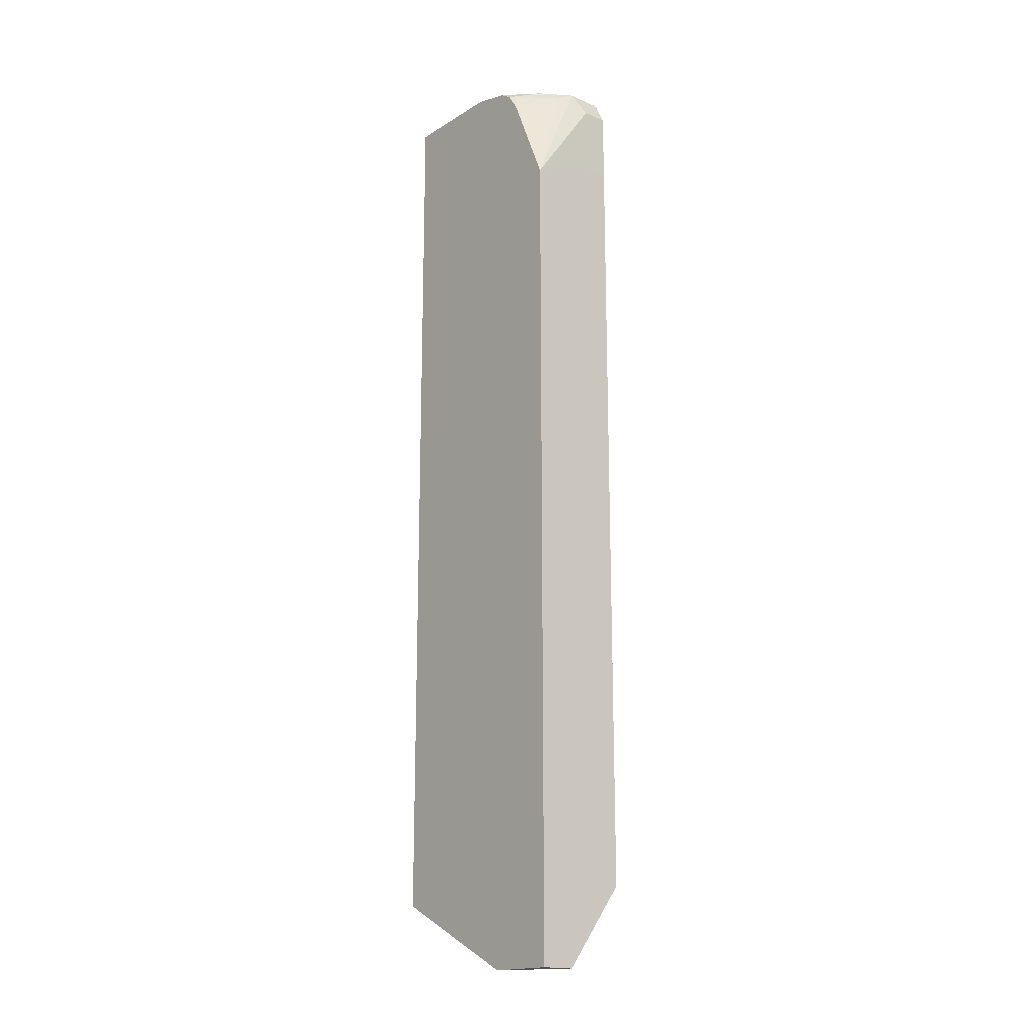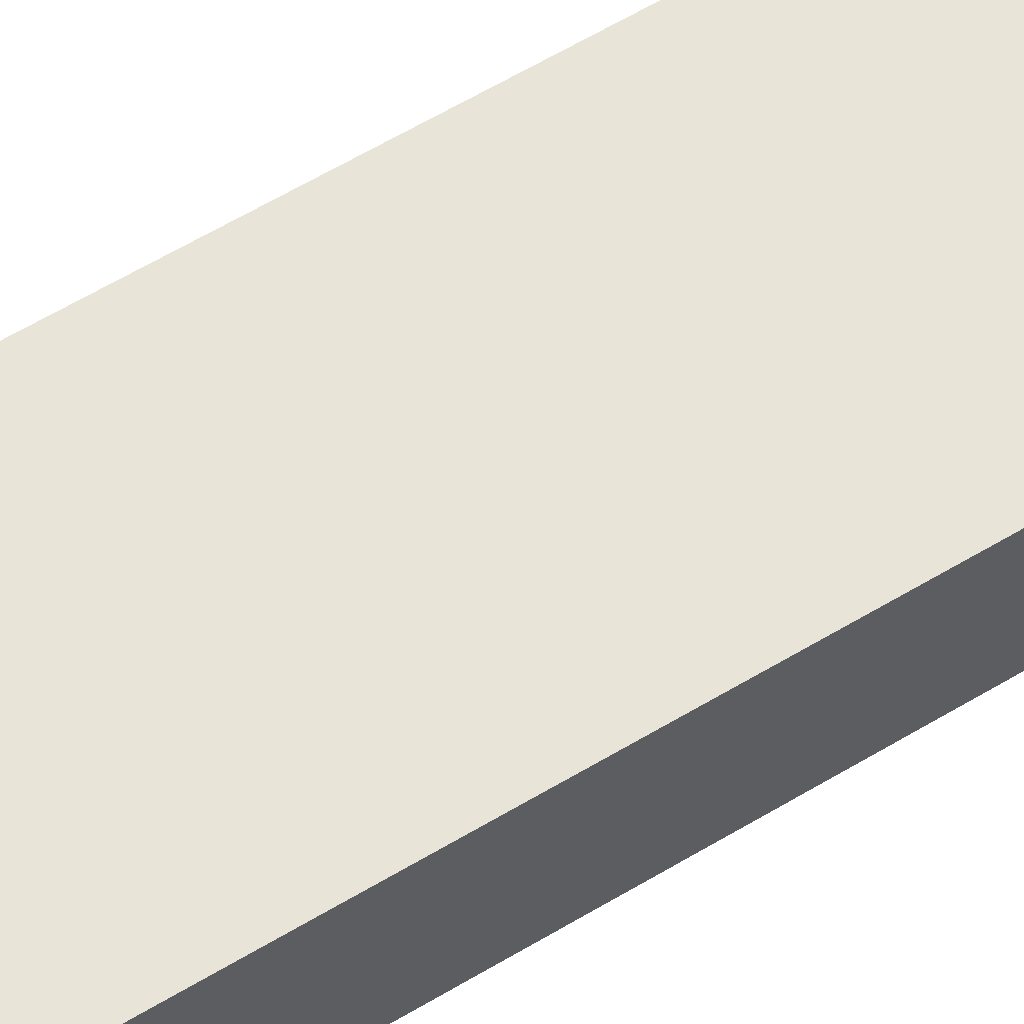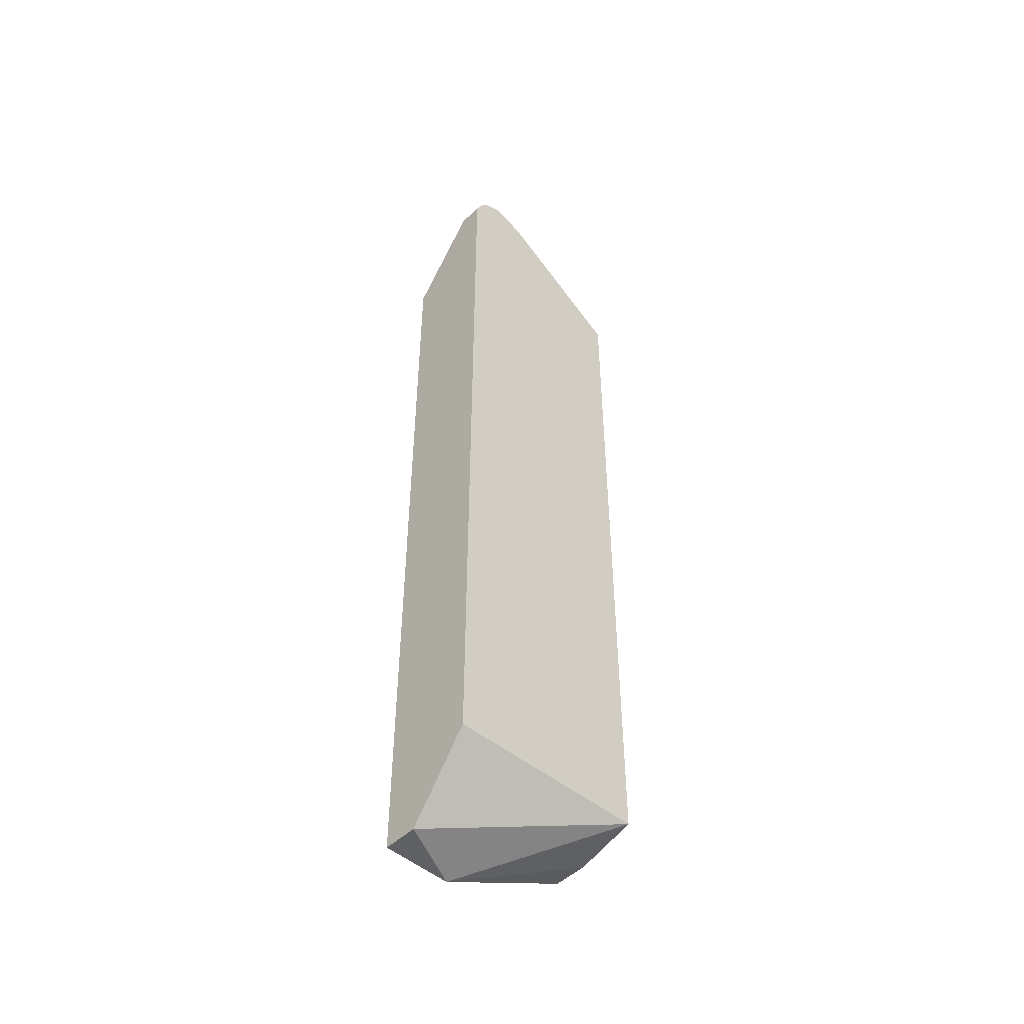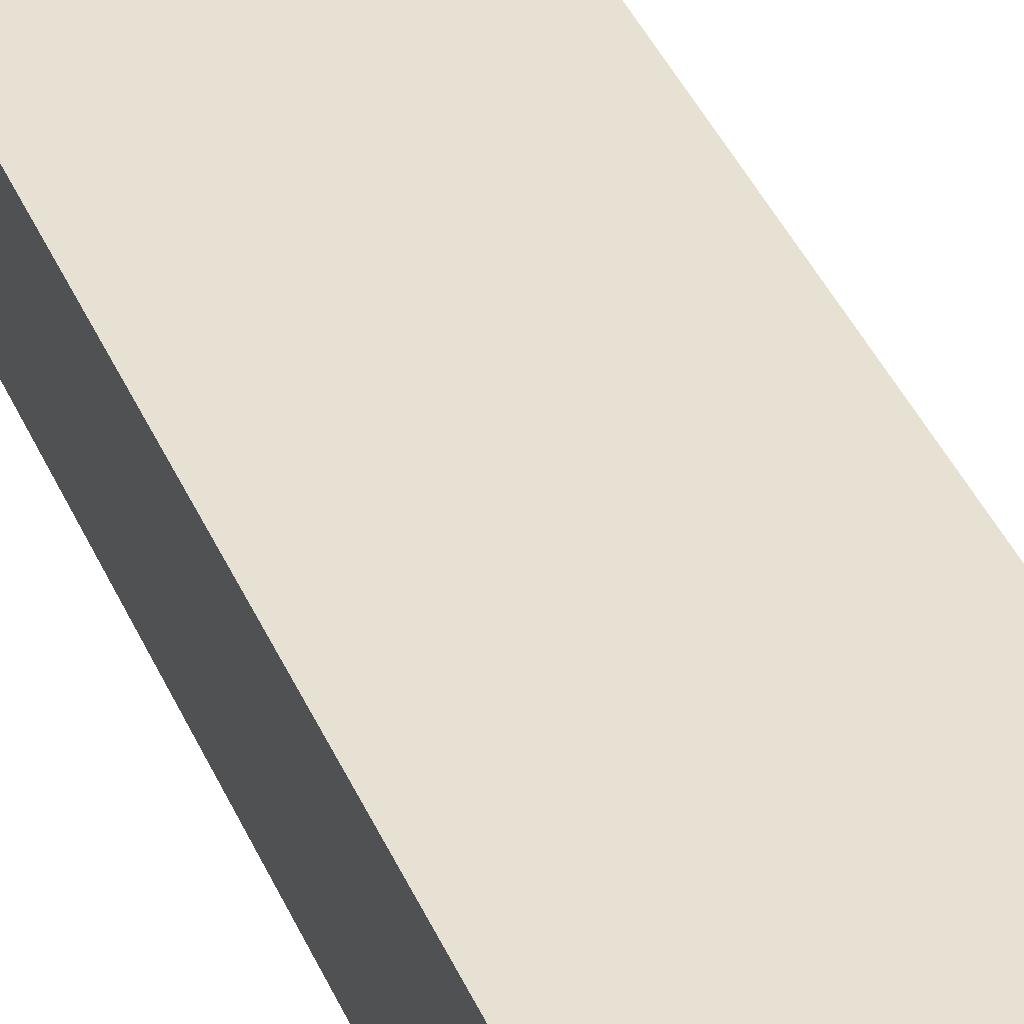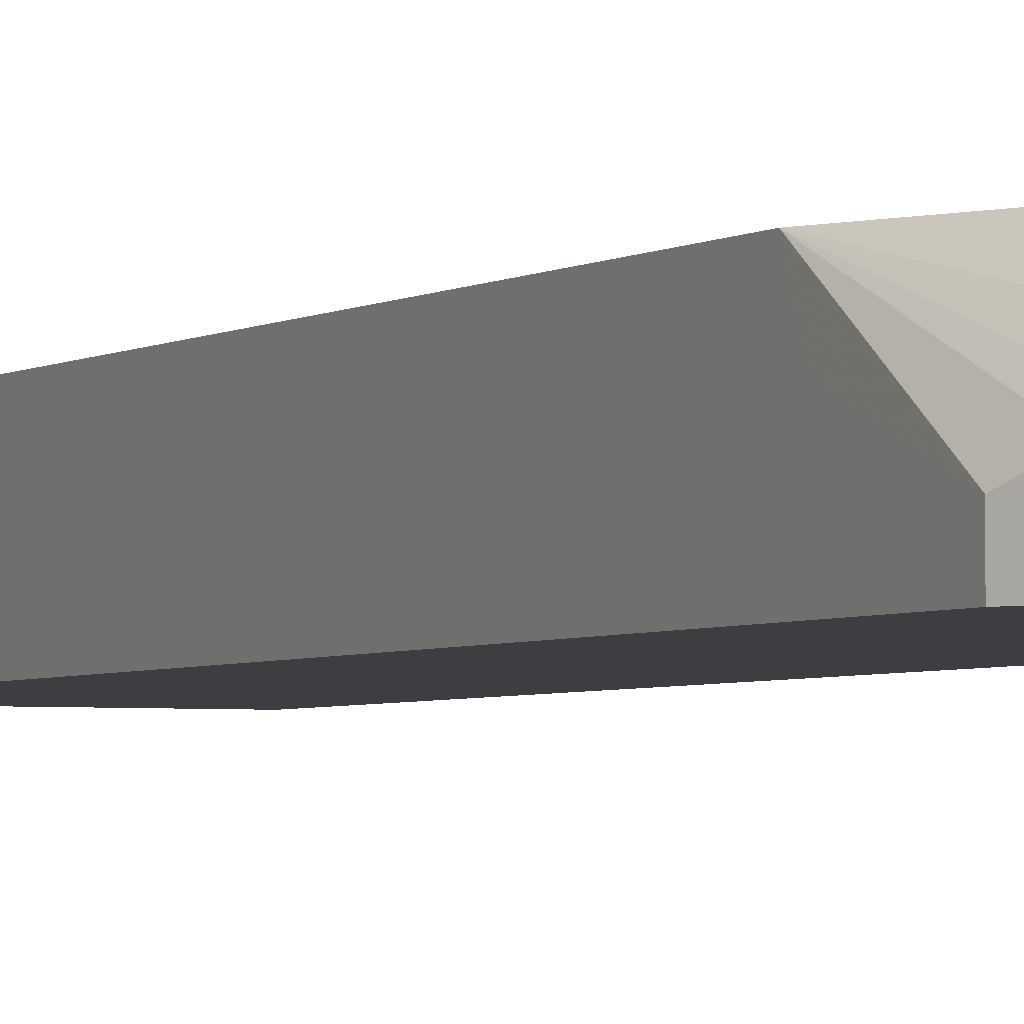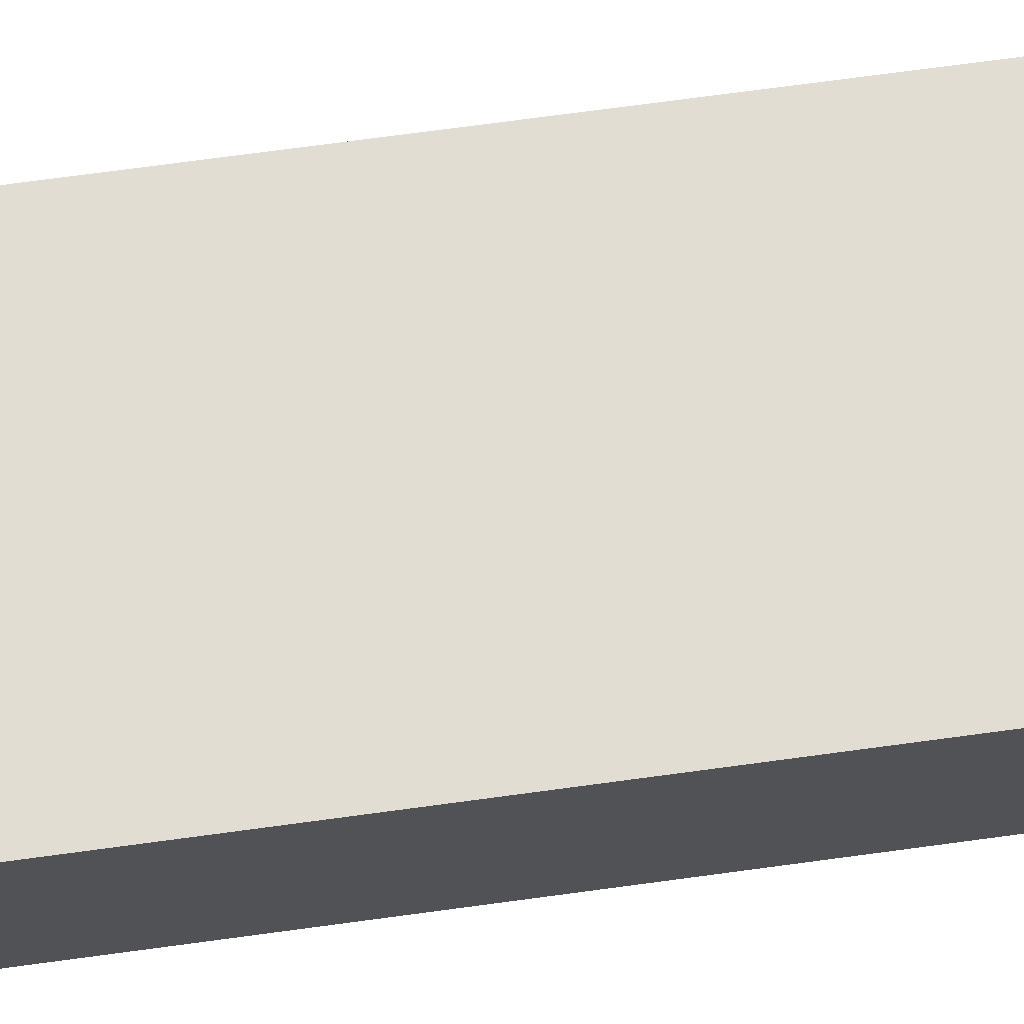
<metadata>
{"format":"obj","ext":"obj","renderer":"f3d","projection":"perspective","resolution":1024,"background":"white","views":[{"elev":-17.6,"azim":50.1,"up":"+Y"},{"elev":60.6,"azim":58.4,"up":"+Z"},{"elev":-49.0,"azim":136.5,"up":"+Y"},{"elev":39.6,"azim":-21.7,"up":"+Z"},{"elev":-3.3,"azim":153.6,"up":"+Z"},{"elev":68.2,"azim":82.1,"up":"+Z"}]}
</metadata>
<code>
v 0.617 0.5136 0.1803
v 0.6168 0.5825 0.1803
v 0.617 0.5136 0.206
v 0.617 -0.2636 0.1803
v 0.6078 0.6006 0.1803
v 0.6168 0.5825 0.2056
v 0.617 0.504 0.2373
v 0.617 -0.3438 0.2398
v 0.4107 -0.2584 0.1803
v 0.6049 0.6049 0.1803
v 0.6054 0.6053 0.1828
v 0.6054 0.6053 0.217
v 0.617 0.4872 0.2743
v 0.617 -0.3438 0.2743
v 0.6168 -0.3438 0.2399
v 0.4107 0.5162 0.1803
v 0.548 -0.3438 0.2743
v 0.4107 -0.2742 0.2399
v 0.6005 0.6078 0.1803
v 0.5825 0.6168 0.2056
v 0.5825 0.6082 0.2442
v 0.5997 0.5996 0.2313
v 0.594 0.5825 0.2513
v 0.577 0.5825 0.2743
v 0.4107 0.5963 0.2261
v 0.5471 0.6051 0.1803
v 0.4107 -0.2741 0.2743
v 0.5825 0.6168 0.1803
v 0.5483 0.6168 0.2399
v 0.5483 0.6091 0.2743
v 0.5524 0.6082 0.2743
v 0.5654 0.5996 0.2743
v 0.575 0.5856 0.2743
v 0.4107 0.6059 0.2404
v 0.5724 0.6146 0.1803
v 0.4107 0.6167 0.2743
v 0.4107 0.6163 0.2714
v 0.4112 0.6168 0.2741
v 0.5139 0.6168 0.2743
v 0.4107 0.6167 0.2741
f 17 27 18
f 13 30 39
f 16 25 26
f 13 17 14
f 13 27 17
f 13 36 27
f 13 39 36
f 12 21 22
f 13 32 31
f 13 33 32
f 13 24 33
f 13 23 24
f 13 22 23
f 12 22 13
f 19 28 20
f 13 31 30
f 20 28 38
f 37 40 38
f 20 39 29
f 12 20 21
f 36 38 40
f 36 39 38
f 29 39 30
f 28 37 38
f 28 34 37
f 28 35 34
f 25 35 26
f 25 34 35
f 22 24 23
f 22 33 24
f 22 32 33
f 21 32 22
f 21 31 32
f 21 30 31
f 20 30 21
f 20 29 30
f 20 38 39
f 12 19 20
f 9 15 17
f 10 19 11
f 1 10 5
f 1 19 10
f 1 28 19
f 1 35 28
f 1 26 35
f 11 19 12
f 1 9 16
f 1 4 9
f 1 8 4
f 1 14 8
f 1 13 14
f 1 7 13
f 1 3 7
f 1 6 3
f 1 2 6
f 1 5 2
f 2 5 6
f 1 16 26
f 4 8 9
f 3 6 7
f 9 25 16
f 9 34 25
f 9 37 34
f 9 40 37
f 9 27 36
f 9 18 27
f 9 17 18
f 9 36 40
f 8 17 15
f 8 14 17
f 6 13 7
f 6 12 13
f 5 12 6
f 5 11 12
f 5 10 11
f 8 15 9

</code>
